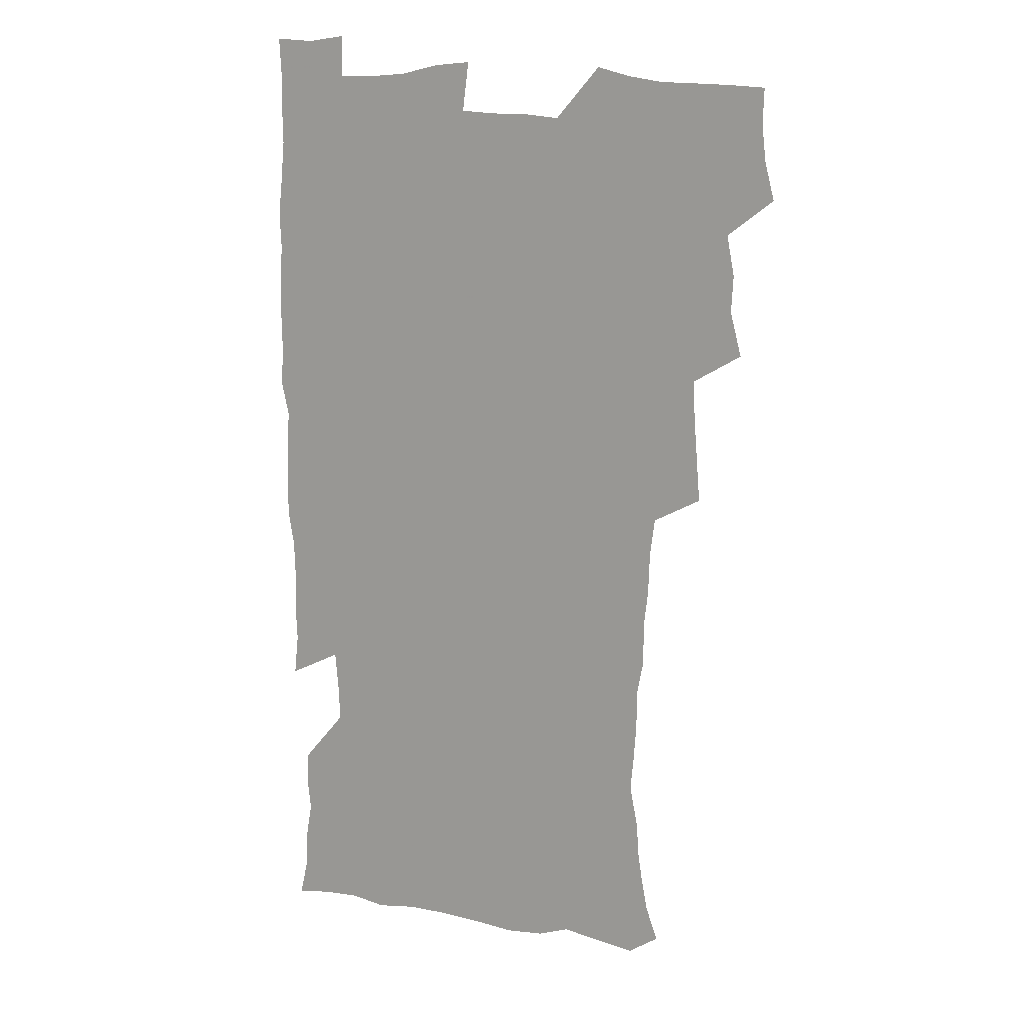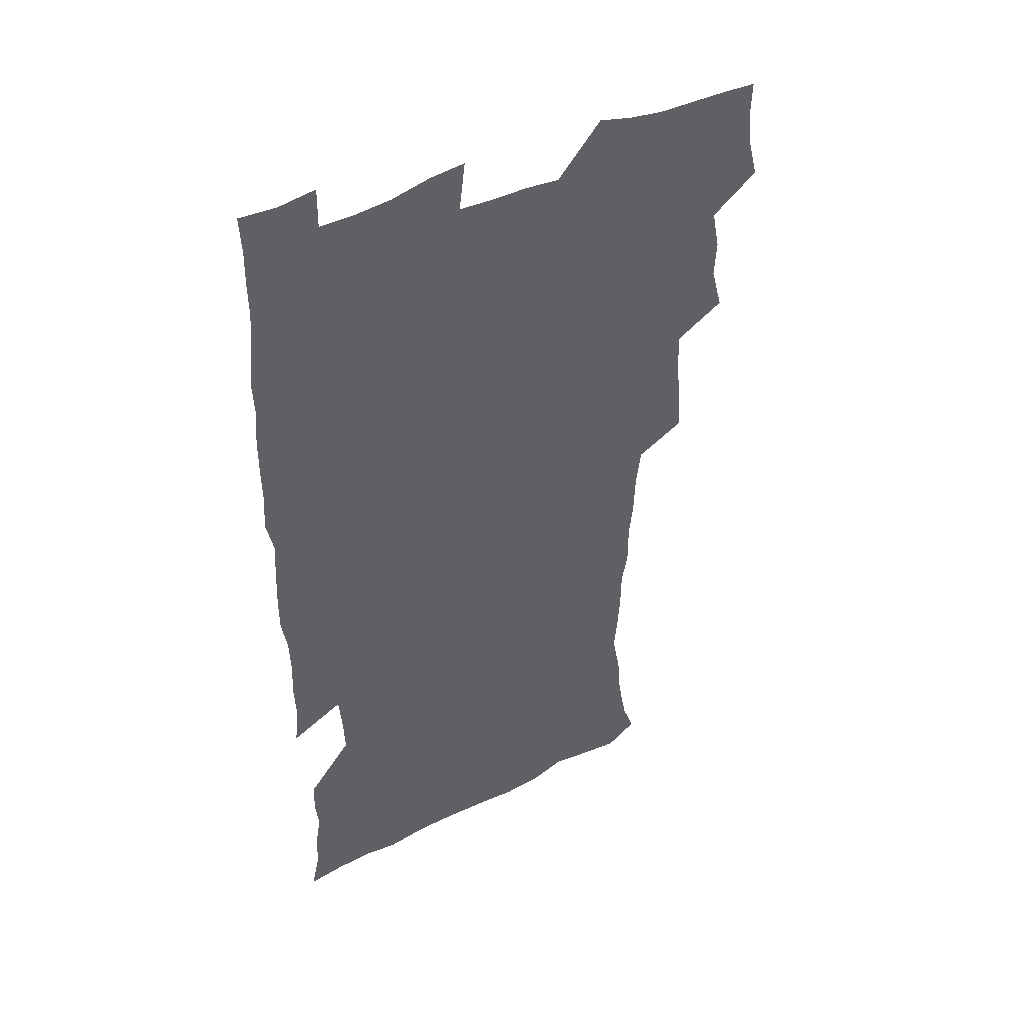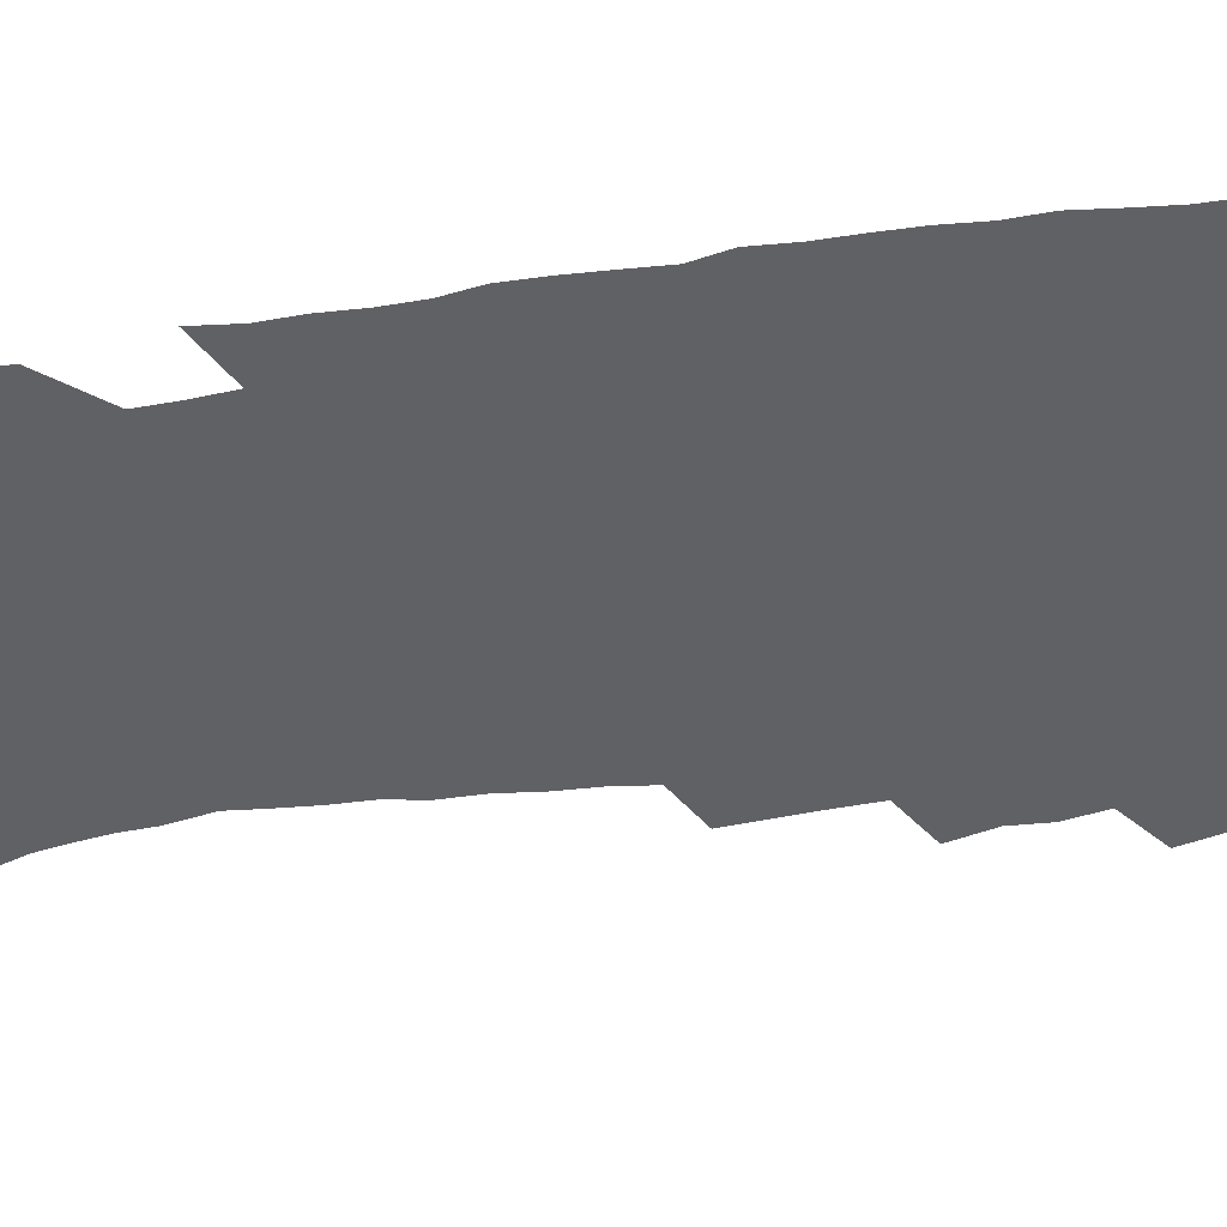
<metadata>
{"format":"obj","ext":"obj","renderer":"f3d","projection":"perspective","resolution":1024,"background":"white","views":[{"elev":15.0,"azim":-156.2,"up":"+Y"},{"elev":45.3,"azim":150.6,"up":"+Y"},{"elev":-46.8,"azim":99.0,"up":"+Z"}]}
</metadata>
<code>
v 475.2 523.9 0
v 479.2 539.4 0
v 481 554.3 0
v 480.6 569.3 0
v 487.4 458.1 0
v 492.2 476.4 0
v 491.4 491.9 0
v 494.6 508.7 0
v 495.4 524 0
v 497.5 539.1 0
v 496.9 554.1 0
v 495.5 570.1 0
v 504.2 393.5 0
v 505.6 411 0
v 507.1 428.3 0
v 508 445.6 0
v 509.3 462.4 0
v 510.4 478.4 0
v 511.2 494 0
v 510.6 508.9 0
v 514 524.5 0
v 513.2 539.1 0
v 512.2 554.1 0
v 510.5 570.4 0
v 519.7 182.6 0
v 524.7 196.5 0
v 527.2 209.3 0
v 529.3 223.2 0
v 530.2 237.1 0
v 533.7 255.2 0
v 532.4 269.3 0
v 531.4 284.6 0
v 531.1 301.7 0
v 528.6 316.1 0
v 528.6 333.4 0
v 526.9 349.1 0
v 526.3 366.5 0
v 524.3 382.5 0
v 525.2 400.2 0
v 526.4 417.4 0
v 526.3 433.1 0
v 527.5 449.6 0
v 527.1 464.6 0
v 528.7 480.4 0
v 529.4 495.3 0
v 528.2 509.9 0
v 528.9 524.5 0
v 528.3 539.3 0
v 526.9 554.6 0
v 525.3 570.7 0
v 532.5 173.8 0
v 540 190 0
v 541.4 202.3 0
v 544 216.8 0
v 548.6 234.8 0
v 548.8 249.4 0
v 549.4 264.7 0
v 547.6 278.1 0
v 547 293.3 0
v 547.1 310.1 0
v 546.5 326.1 0
v 545.8 341.8 0
v 543.9 356.4 0
v 544.7 373.9 0
v 542.6 388.3 0
v 542.4 404.2 0
v 543.1 420.5 0
v 542.6 435.6 0
v 543 450.9 0
v 544.2 466.6 0
v 543.7 481 0
v 544.8 496 0
v 545.9 510.3 0
v 544.9 524.4 0
v 543.2 539.7 0
v 541.2 556.3 0
v 539.4 572.7 0
v 547.3 175.7 0
v 552.9 190.8 0
v 557.7 207.5 0
v 561.9 225.5 0
v 563 240.5 0
v 564.6 257.1 0
v 564.2 271.4 0
v 563.4 285.5 0
v 561.8 299.1 0
v 561.5 314.9 0
v 561.2 330.9 0
v 559.9 345.2 0
v 560.3 362.2 0
v 559.7 377.3 0
v 558.2 391.4 0
v 558.2 407 0
v 558.6 422.5 0
v 559.1 438.1 0
v 559.5 453.1 0
v 559.4 467.6 0
v 559.8 482.3 0
v 560 496.5 0
v 560.1 510.5 0
v 559.4 524.6 0
v 558.3 539.5 0
v 557 554.8 0
v 553.1 576.1 0
v 564.8 178.3 0
v 569.2 194 0
v 574.6 213.8 0
v 576.7 230.3 0
v 577.1 244.7 0
v 577.5 259.8 0
v 577.1 273.9 0
v 576.7 288.7 0
v 575.2 302 0
v 576.2 320 0
v 575.4 334.2 0
v 574 348 0
v 574.9 365.4 0
v 573.4 378.8 0
v 574.7 395.7 0
v 574.4 410.2 0
v 573.9 424.3 0
v 574 439.3 0
v 574.3 454.1 0
v 573.2 467.8 0
v 574.1 482.6 0
v 574.6 496.9 0
v 574.2 510.9 0
v 573.4 525.3 0
v 573.4 539 0
v 571.8 554.5 0
v 578.1 173.4 0
v 584.9 196.6 0
v 588.4 215.3 0
v 589.4 230.9 0
v 590 246.2 0
v 590.2 261 0
v 590.5 276.8 0
v 589.7 290.4 0
v 589.2 305.1 0
v 589.3 321 0
v 588.9 336 0
v 588.8 351.7 0
v 588.7 367 0
v 588.6 382 0
v 588.5 396.5 0
v 587.8 410.1 0
v 588.5 425.9 0
v 587.9 439.6 0
v 588.5 454.7 0
v 588.2 468.7 0
v 588.3 482.9 0
v 588.7 497 0
v 588.6 511 0
v 588.1 525.3 0
v 587.5 539.8 0
v 586.2 555.8 0
v 594.2 171.8 0
v 598.8 194 0
v 602.5 218.3 0
v 603.2 233.8 0
v 603.5 248.7 0
v 603.4 262.7 0
v 603.4 277.3 0
v 603.3 293.1 0
v 603.3 308.7 0
v 602.8 322.6 0
v 602.9 338.6 0
v 602.8 353.7 0
v 602.6 368.4 0
v 602.4 382.8 0
v 602.3 397.4 0
v 602.4 412 0
v 602.5 426.7 0
v 602.9 441.6 0
v 602.6 455.3 0
v 602.8 469.5 0
v 602.9 483.3 0
v 602.5 497.2 0
v 602.8 511.2 0
v 602.5 525.5 0
v 601.8 540.5 0
v 601.2 555.7 0
v 611.8 173.3 0
v 614.1 195.2 0
v 615.7 217.4 0
v 616.1 233.4 0
v 616.2 249 0
v 616.2 261.7 0
v 616.5 279.4 0
v 616.4 293.1 0
v 616.3 308.3 0
v 616.2 323.7 0
v 616.3 340.2 0
v 616.2 354.2 0
v 616 368.4 0
v 615.9 382.4 0
v 616 397.3 0
v 616.1 411.1 0
v 616.3 426.6 0
v 616.4 441.2 0
v 616.5 455.2 0
v 616.6 469.5 0
v 616.7 483.5 0
v 617 497.5 0
v 617 511.4 0
v 617 525.4 0
v 616.7 539.9 0
v 615.9 556.4 0
v 613.3 577.1 0
v 629.1 174.1 0
v 629.2 197 0
v 629.2 216.6 0
v 629.2 233.4 0
v 629.2 248.2 0
v 629.4 264.4 0
v 629.4 279.4 0
v 629.4 293.5 0
v 629.5 307.9 0
v 629.5 322.1 0
v 629.5 339.2 0
v 629.5 354.2 0
v 629.5 368.5 0
v 629.6 383.6 0
v 629.7 397.3 0
v 629.9 411.8 0
v 630.1 426.1 0
v 630.1 441.1 0
v 630.4 454.8 0
v 630.3 469.7 0
v 630.6 483.2 0
v 630.8 497.3 0
v 631.1 511.4 0
v 631.3 525.5 0
v 631.1 540.3 0
v 630.7 555.5 0
v 628.2 575.6 0
v 645.9 174 0
v 643.8 197 0
v 642.8 215.8 0
v 642.6 231.4 0
v 642.2 247.8 0
v 642.5 262.3 0
v 642.3 278.5 0
v 642.3 293.6 0
v 642.7 307.1 0
v 642.6 324.6 0
v 642.7 338.8 0
v 642.9 353.4 0
v 643.1 367.6 0
v 643.2 382.4 0
v 643.3 396.9 0
v 643.3 411.7 0
v 644.1 425 0
v 643.8 440.4 0
v 644.4 454.5 0
v 644.1 469.2 0
v 644.4 483.2 0
v 645.1 497.1 0
v 645.3 511.3 0
v 645.8 525.3 0
v 646.1 539.4 0
v 645.6 554.8 0
v 644.8 571.6 0
v 662.7 171.5 0
v 658.7 195.1 0
v 656.6 214.3 0
v 656 229.8 0
v 656.5 243.5 0
v 655.4 261.1 0
v 655.5 276 0
v 655.8 291.2 0
v 656 306.7 0
v 656.4 321.6 0
v 656.5 336.5 0
v 656.9 351.2 0
v 656.8 366.4 0
v 656.9 381.2 0
v 657.2 395.7 0
v 657.4 410.3 0
v 657.8 424.6 0
v 659.6 438 0
v 658.7 453.8 0
v 659.4 467.7 0
v 659 482.5 0
v 659.1 496.9 0
v 659 510.9 0
v 660.6 525.2 0
v 660.2 539.6 0
v 660.3 554.3 0
v 660 570.2 0
v 677.5 173.8 0
v 674.7 191 0
v 671.2 211 0
v 670.4 226.5 0
v 669.3 242.6 0
v 669.1 257.2 0
v 669 272.4 0
v 669.4 288 0
v 670.6 302.5 0
v 670.2 318.6 0
v 672.1 331.9 0
v 671.1 348.5 0
v 671.5 363.2 0
v 671.8 378.1 0
v 672.9 392.3 0
v 672.4 407.9 0
v 672.2 423.1 0
v 673.3 437.4 0
v 672.9 452.7 0
v 673.6 467 0
v 673.3 481.9 0
v 673.6 496.3 0
v 676.3 510.6 0
v 675.6 525.1 0
v 675 539.9 0
v 675 554.5 0
v 675 570.1 0
v 674.8 587.2 0
v 692.5 173 0
v 688.1 191.6 0
v 686 207.6 0
v 685.6 221.9 0
v 683.8 238.3 0
v 682.5 253.5 0
v 683.3 266.5 0
v 683.9 282.2 0
v 685.3 298.1 0
v 685.3 314.1 0
v 685.8 329.3 0
v 686 344.6 0
v 686.7 359.4 0
v 687.2 374.4 0
v 688.7 388.7 0
v 688.3 404.4 0
v 688.4 419.8 0
v 689.4 434.6 0
v 688.9 450.1 0
v 688.8 465.2 0
v 690.4 479.6 0
v 689.7 494.9 0
v 691.4 509.5 0
v 690.3 525.2 0
v 690 539.9 0
v 689.6 554.3 0
v 690.1 569.4 0
v 690.6 584.8 0
v 707.6 170.7 0
v 703.7 187.8 0
v 703.5 201.4 0
v 700.9 217.2 0
v 702.3 229.7 0
v 702.1 243.6 0
v 707.5 286.6 0
v 705.7 304.2 0
v 706.3 319.6 0
v 705.7 336 0
v 706.2 351.4 0
v 708.6 365.8 0
v 708.6 381.5 0
v 707.9 397.8 0
v 707.1 414.3 0
v 710.1 428.6 0
v 709.2 445 0
v 709.5 460.6 0
v 709.3 476.2 0
v 708.2 492.3 0
v 708.9 507.4 0
v 707.1 523.8 0
v 705.7 539.7 0
v 705.9 554.8 0
v 705.6 569.7 0
v 706.4 585.7 0
f 8 9 1
f 1 9 2
f 9 10 2
f 2 10 3
f 10 11 3
f 3 11 4
f 11 12 4
f 16 17 5
f 5 17 6
f 17 18 6
f 6 18 7
f 18 19 7
f 7 19 8
f 19 20 8
f 8 20 9
f 20 21 9
f 9 21 10
f 21 22 10
f 10 22 11
f 22 23 11
f 11 23 12
f 23 24 12
f 38 39 13
f 13 39 14
f 39 40 14
f 14 40 15
f 40 41 15
f 15 41 16
f 41 42 16
f 16 42 17
f 42 43 17
f 17 43 18
f 43 44 18
f 18 44 19
f 44 45 19
f 19 45 20
f 45 46 20
f 20 46 21
f 46 47 21
f 21 47 22
f 47 48 22
f 22 48 23
f 48 49 23
f 23 49 24
f 49 50 24
f 51 52 25
f 25 52 26
f 52 53 26
f 26 53 27
f 53 54 27
f 27 54 28
f 54 55 28
f 28 55 29
f 55 56 29
f 29 56 30
f 56 57 30
f 30 57 31
f 57 58 31
f 31 58 32
f 58 59 32
f 32 59 33
f 59 60 33
f 33 60 34
f 60 61 34
f 34 61 35
f 61 62 35
f 35 62 36
f 62 63 36
f 36 63 37
f 63 64 37
f 37 64 38
f 64 65 38
f 38 65 39
f 65 66 39
f 39 66 40
f 66 67 40
f 40 67 41
f 67 68 41
f 41 68 42
f 68 69 42
f 42 69 43
f 69 70 43
f 43 70 44
f 70 71 44
f 44 71 45
f 71 72 45
f 45 72 46
f 72 73 46
f 46 73 47
f 73 74 47
f 47 74 48
f 74 75 48
f 48 75 49
f 75 76 49
f 49 76 50
f 76 77 50
f 51 78 52
f 78 79 52
f 52 79 53
f 79 80 53
f 53 80 54
f 80 81 54
f 54 81 55
f 81 82 55
f 55 82 56
f 82 83 56
f 56 83 57
f 83 84 57
f 57 84 58
f 84 85 58
f 58 85 59
f 85 86 59
f 59 86 60
f 86 87 60
f 60 87 61
f 87 88 61
f 61 88 62
f 88 89 62
f 62 89 63
f 89 90 63
f 63 90 64
f 90 91 64
f 64 91 65
f 91 92 65
f 65 92 66
f 92 93 66
f 66 93 67
f 93 94 67
f 67 94 68
f 94 95 68
f 68 95 69
f 95 96 69
f 69 96 70
f 96 97 70
f 70 97 71
f 97 98 71
f 71 98 72
f 98 99 72
f 72 99 73
f 99 100 73
f 73 100 74
f 100 101 74
f 74 101 75
f 101 102 75
f 75 102 76
f 102 103 76
f 76 103 77
f 103 104 77
f 78 105 79
f 105 106 79
f 79 106 80
f 106 107 80
f 80 107 81
f 107 108 81
f 81 108 82
f 108 109 82
f 82 109 83
f 109 110 83
f 83 110 84
f 110 111 84
f 84 111 85
f 111 112 85
f 85 112 86
f 112 113 86
f 86 113 87
f 113 114 87
f 87 114 88
f 114 115 88
f 88 115 89
f 115 116 89
f 89 116 90
f 116 117 90
f 90 117 91
f 117 118 91
f 91 118 92
f 118 119 92
f 92 119 93
f 119 120 93
f 93 120 94
f 120 121 94
f 94 121 95
f 121 122 95
f 95 122 96
f 122 123 96
f 96 123 97
f 123 124 97
f 97 124 98
f 124 125 98
f 98 125 99
f 125 126 99
f 99 126 100
f 126 127 100
f 100 127 101
f 127 128 101
f 101 128 102
f 128 129 102
f 102 129 103
f 129 130 103
f 103 130 104
f 105 131 106
f 131 132 106
f 106 132 107
f 132 133 107
f 107 133 108
f 133 134 108
f 108 134 109
f 134 135 109
f 109 135 110
f 135 136 110
f 110 136 111
f 136 137 111
f 111 137 112
f 137 138 112
f 112 138 113
f 138 139 113
f 113 139 114
f 139 140 114
f 114 140 115
f 140 141 115
f 115 141 116
f 141 142 116
f 116 142 117
f 142 143 117
f 117 143 118
f 143 144 118
f 118 144 119
f 144 145 119
f 119 145 120
f 145 146 120
f 120 146 121
f 146 147 121
f 121 147 122
f 147 148 122
f 122 148 123
f 148 149 123
f 123 149 124
f 149 150 124
f 124 150 125
f 150 151 125
f 125 151 126
f 151 152 126
f 126 152 127
f 152 153 127
f 127 153 128
f 153 154 128
f 128 154 129
f 154 155 129
f 129 155 130
f 155 156 130
f 131 157 132
f 157 158 132
f 132 158 133
f 158 159 133
f 133 159 134
f 159 160 134
f 134 160 135
f 160 161 135
f 135 161 136
f 161 162 136
f 136 162 137
f 162 163 137
f 137 163 138
f 163 164 138
f 138 164 139
f 164 165 139
f 139 165 140
f 165 166 140
f 140 166 141
f 166 167 141
f 141 167 142
f 167 168 142
f 142 168 143
f 168 169 143
f 143 169 144
f 169 170 144
f 144 170 145
f 170 171 145
f 145 171 146
f 171 172 146
f 146 172 147
f 172 173 147
f 147 173 148
f 173 174 148
f 148 174 149
f 174 175 149
f 149 175 150
f 175 176 150
f 150 176 151
f 176 177 151
f 151 177 152
f 177 178 152
f 152 178 153
f 178 179 153
f 153 179 154
f 179 180 154
f 154 180 155
f 180 181 155
f 155 181 156
f 181 182 156
f 157 183 158
f 183 184 158
f 158 184 159
f 184 185 159
f 159 185 160
f 185 186 160
f 160 186 161
f 186 187 161
f 161 187 162
f 187 188 162
f 162 188 163
f 188 189 163
f 163 189 164
f 189 190 164
f 164 190 165
f 190 191 165
f 165 191 166
f 191 192 166
f 166 192 167
f 192 193 167
f 167 193 168
f 193 194 168
f 168 194 169
f 194 195 169
f 169 195 170
f 195 196 170
f 170 196 171
f 196 197 171
f 171 197 172
f 197 198 172
f 172 198 173
f 198 199 173
f 173 199 174
f 199 200 174
f 174 200 175
f 200 201 175
f 175 201 176
f 201 202 176
f 176 202 177
f 202 203 177
f 177 203 178
f 203 204 178
f 178 204 179
f 204 205 179
f 179 205 180
f 205 206 180
f 180 206 181
f 206 207 181
f 181 207 182
f 207 208 182
f 183 210 184
f 210 211 184
f 184 211 185
f 211 212 185
f 185 212 186
f 212 213 186
f 186 213 187
f 213 214 187
f 187 214 188
f 214 215 188
f 188 215 189
f 215 216 189
f 189 216 190
f 216 217 190
f 190 217 191
f 217 218 191
f 191 218 192
f 218 219 192
f 192 219 193
f 219 220 193
f 193 220 194
f 220 221 194
f 194 221 195
f 221 222 195
f 195 222 196
f 222 223 196
f 196 223 197
f 223 224 197
f 197 224 198
f 224 225 198
f 198 225 199
f 225 226 199
f 199 226 200
f 226 227 200
f 200 227 201
f 227 228 201
f 201 228 202
f 228 229 202
f 202 229 203
f 229 230 203
f 203 230 204
f 230 231 204
f 204 231 205
f 231 232 205
f 205 232 206
f 232 233 206
f 206 233 207
f 233 234 207
f 207 234 208
f 234 235 208
f 208 235 209
f 235 236 209
f 210 237 211
f 237 238 211
f 211 238 212
f 238 239 212
f 212 239 213
f 239 240 213
f 213 240 214
f 240 241 214
f 214 241 215
f 241 242 215
f 215 242 216
f 242 243 216
f 216 243 217
f 243 244 217
f 217 244 218
f 244 245 218
f 218 245 219
f 245 246 219
f 219 246 220
f 246 247 220
f 220 247 221
f 247 248 221
f 221 248 222
f 248 249 222
f 222 249 223
f 249 250 223
f 223 250 224
f 250 251 224
f 224 251 225
f 251 252 225
f 225 252 226
f 252 253 226
f 226 253 227
f 253 254 227
f 227 254 228
f 254 255 228
f 228 255 229
f 255 256 229
f 229 256 230
f 256 257 230
f 230 257 231
f 257 258 231
f 231 258 232
f 258 259 232
f 232 259 233
f 259 260 233
f 233 260 234
f 260 261 234
f 234 261 235
f 261 262 235
f 235 262 236
f 262 263 236
f 237 264 238
f 264 265 238
f 238 265 239
f 265 266 239
f 239 266 240
f 266 267 240
f 240 267 241
f 267 268 241
f 241 268 242
f 268 269 242
f 242 269 243
f 269 270 243
f 243 270 244
f 270 271 244
f 244 271 245
f 271 272 245
f 245 272 246
f 272 273 246
f 246 273 247
f 273 274 247
f 247 274 248
f 274 275 248
f 248 275 249
f 275 276 249
f 249 276 250
f 276 277 250
f 250 277 251
f 277 278 251
f 251 278 252
f 278 279 252
f 252 279 253
f 279 280 253
f 253 280 254
f 280 281 254
f 254 281 255
f 281 282 255
f 255 282 256
f 282 283 256
f 256 283 257
f 283 284 257
f 257 284 258
f 284 285 258
f 258 285 259
f 285 286 259
f 259 286 260
f 286 287 260
f 260 287 261
f 287 288 261
f 261 288 262
f 288 289 262
f 262 289 263
f 289 290 263
f 264 291 265
f 291 292 265
f 265 292 266
f 292 293 266
f 266 293 267
f 293 294 267
f 267 294 268
f 294 295 268
f 268 295 269
f 295 296 269
f 269 296 270
f 296 297 270
f 270 297 271
f 297 298 271
f 271 298 272
f 298 299 272
f 272 299 273
f 299 300 273
f 273 300 274
f 300 301 274
f 274 301 275
f 301 302 275
f 275 302 276
f 302 303 276
f 276 303 277
f 303 304 277
f 277 304 278
f 304 305 278
f 278 305 279
f 305 306 279
f 279 306 280
f 306 307 280
f 280 307 281
f 307 308 281
f 281 308 282
f 308 309 282
f 282 309 283
f 309 310 283
f 283 310 284
f 310 311 284
f 284 311 285
f 311 312 285
f 285 312 286
f 312 313 286
f 286 313 287
f 313 314 287
f 287 314 288
f 314 315 288
f 288 315 289
f 315 316 289
f 289 316 290
f 316 317 290
f 291 319 292
f 319 320 292
f 292 320 293
f 320 321 293
f 293 321 294
f 321 322 294
f 294 322 295
f 322 323 295
f 295 323 296
f 323 324 296
f 296 324 297
f 324 325 297
f 297 325 298
f 325 326 298
f 298 326 299
f 326 327 299
f 299 327 300
f 327 328 300
f 300 328 301
f 328 329 301
f 301 329 302
f 329 330 302
f 302 330 303
f 330 331 303
f 303 331 304
f 331 332 304
f 304 332 305
f 332 333 305
f 305 333 306
f 333 334 306
f 306 334 307
f 334 335 307
f 307 335 308
f 335 336 308
f 308 336 309
f 336 337 309
f 309 337 310
f 337 338 310
f 310 338 311
f 338 339 311
f 311 339 312
f 339 340 312
f 312 340 313
f 340 341 313
f 313 341 314
f 341 342 314
f 314 342 315
f 342 343 315
f 315 343 316
f 343 344 316
f 316 344 317
f 344 345 317
f 317 345 318
f 345 346 318
f 319 347 320
f 347 348 320
f 320 348 321
f 348 349 321
f 321 349 322
f 349 350 322
f 322 350 323
f 350 351 323
f 323 351 324
f 351 352 324
f 324 352 325
f 327 353 328
f 353 354 328
f 328 354 329
f 354 355 329
f 329 355 330
f 355 356 330
f 330 356 331
f 356 357 331
f 331 357 332
f 357 358 332
f 332 358 333
f 358 359 333
f 333 359 334
f 359 360 334
f 334 360 335
f 360 361 335
f 335 361 336
f 361 362 336
f 336 362 337
f 362 363 337
f 337 363 338
f 363 364 338
f 338 364 339
f 364 365 339
f 339 365 340
f 365 366 340
f 340 366 341
f 366 367 341
f 341 367 342
f 367 368 342
f 342 368 343
f 368 369 343
f 343 369 344
f 369 370 344
f 344 370 345
f 370 371 345
f 345 371 346
f 371 372 346

</code>
